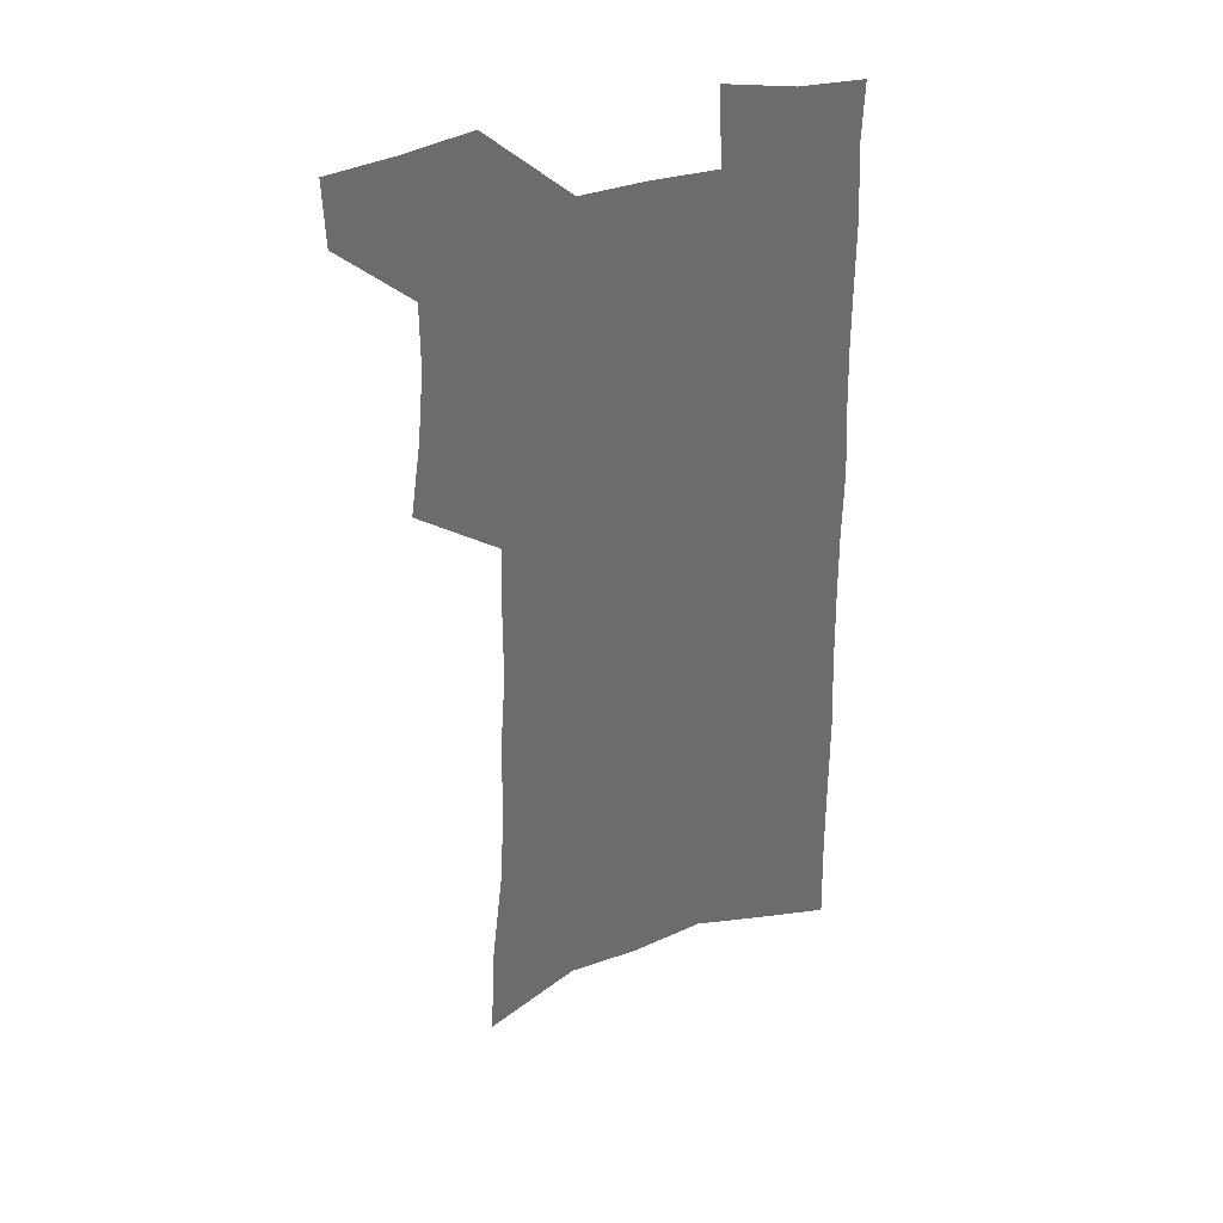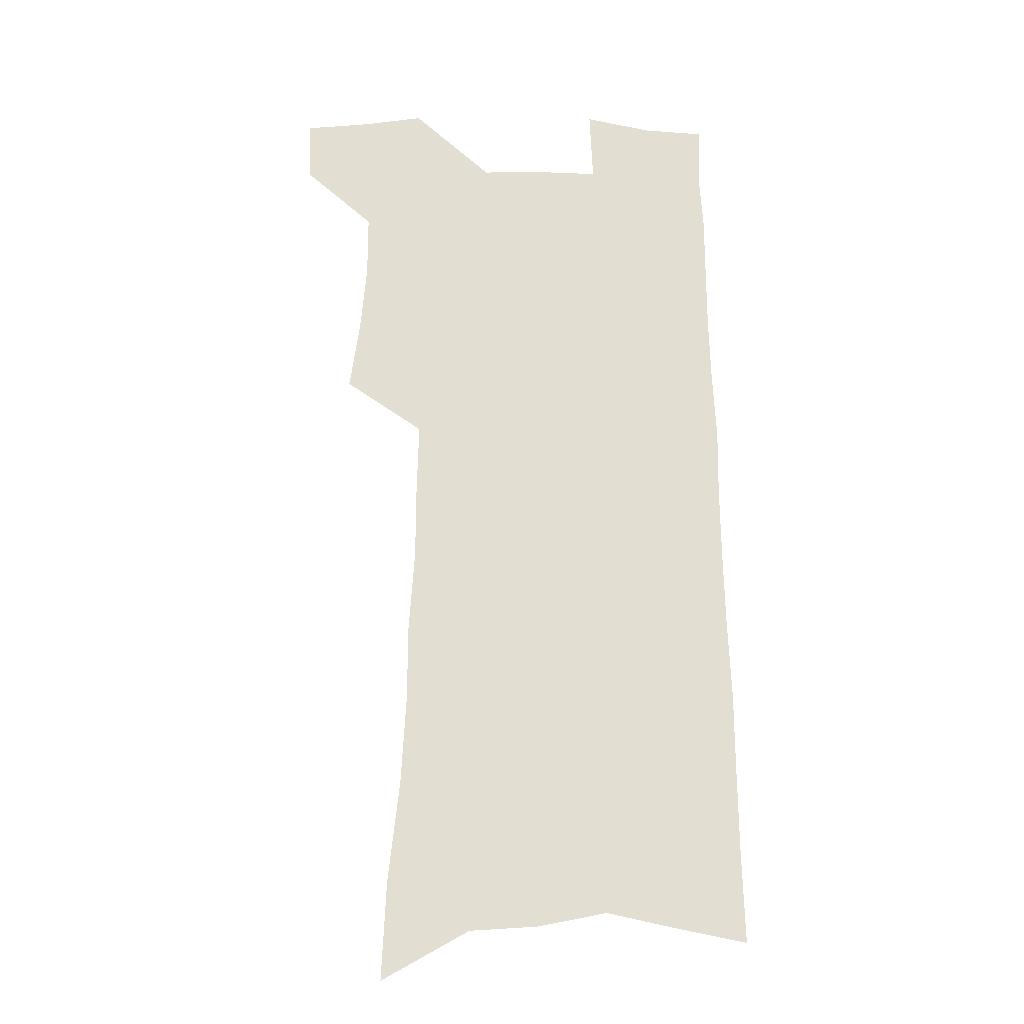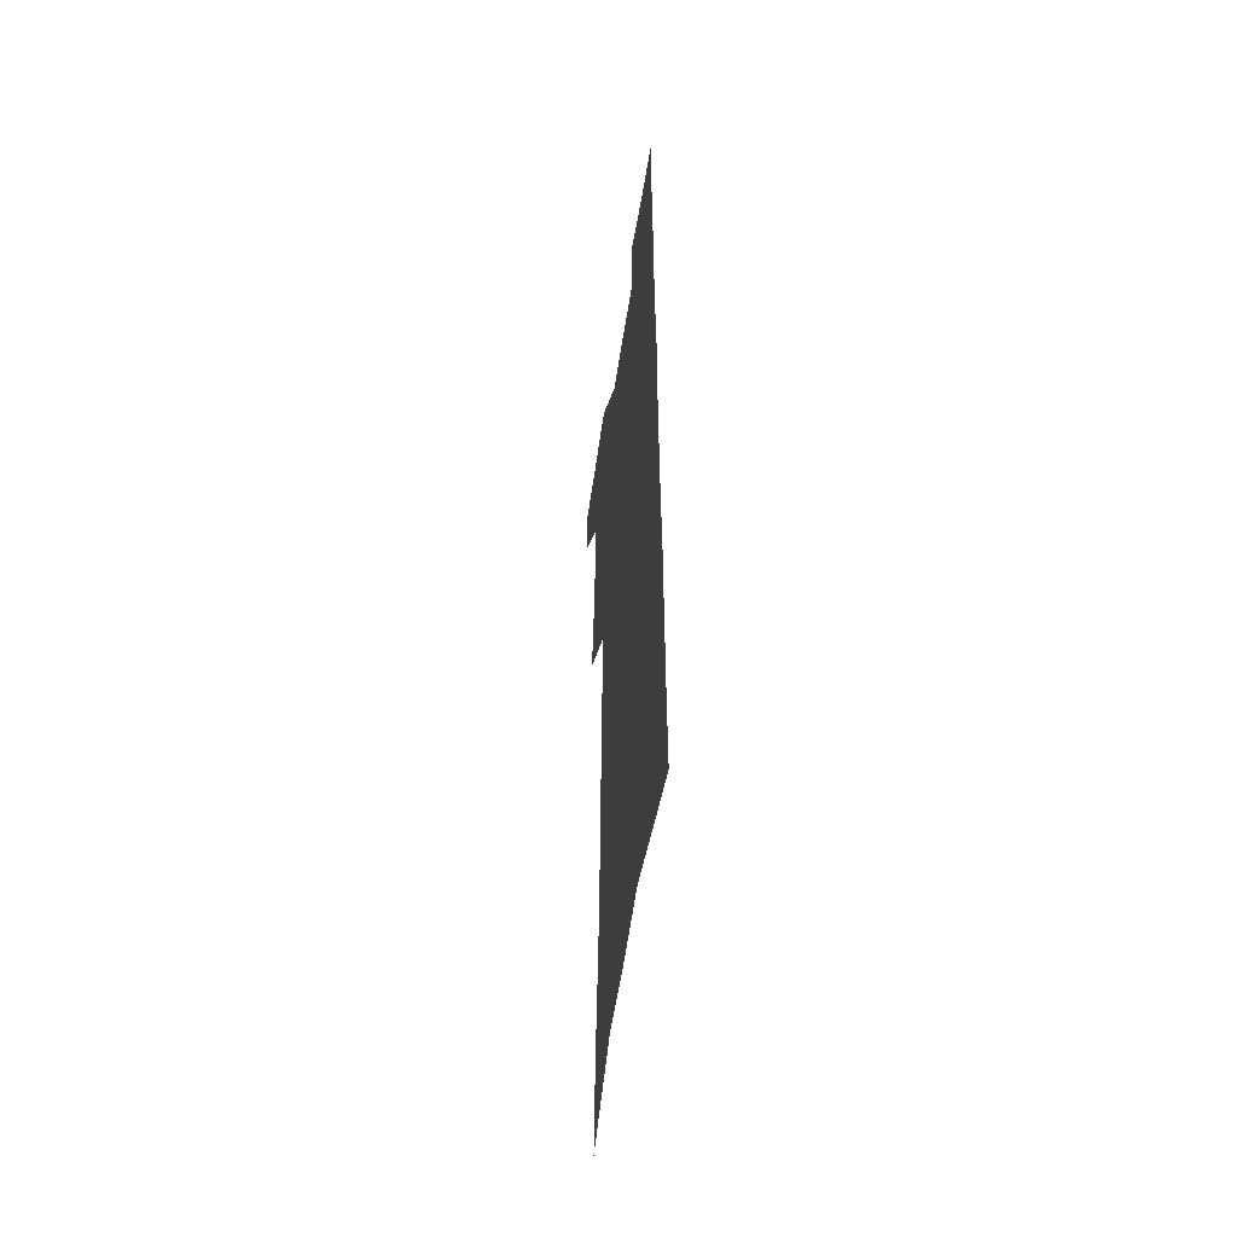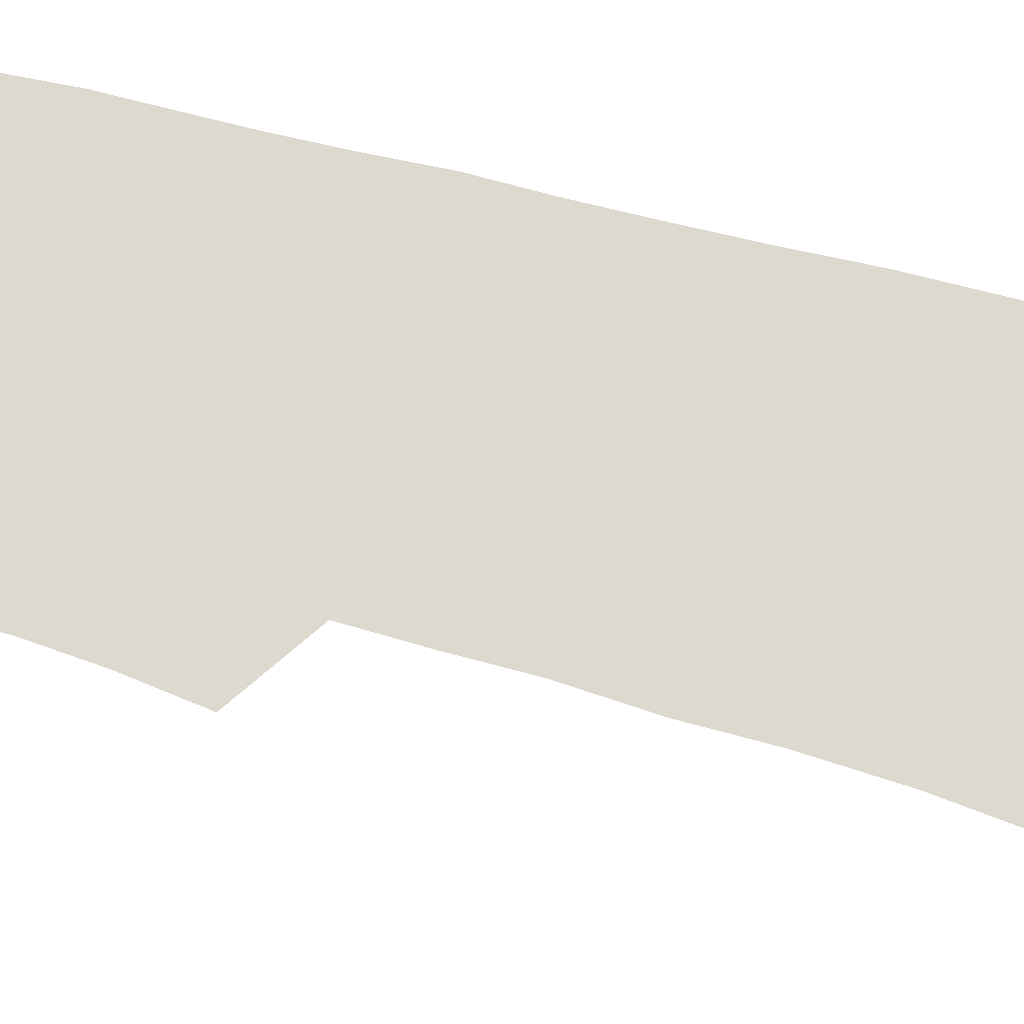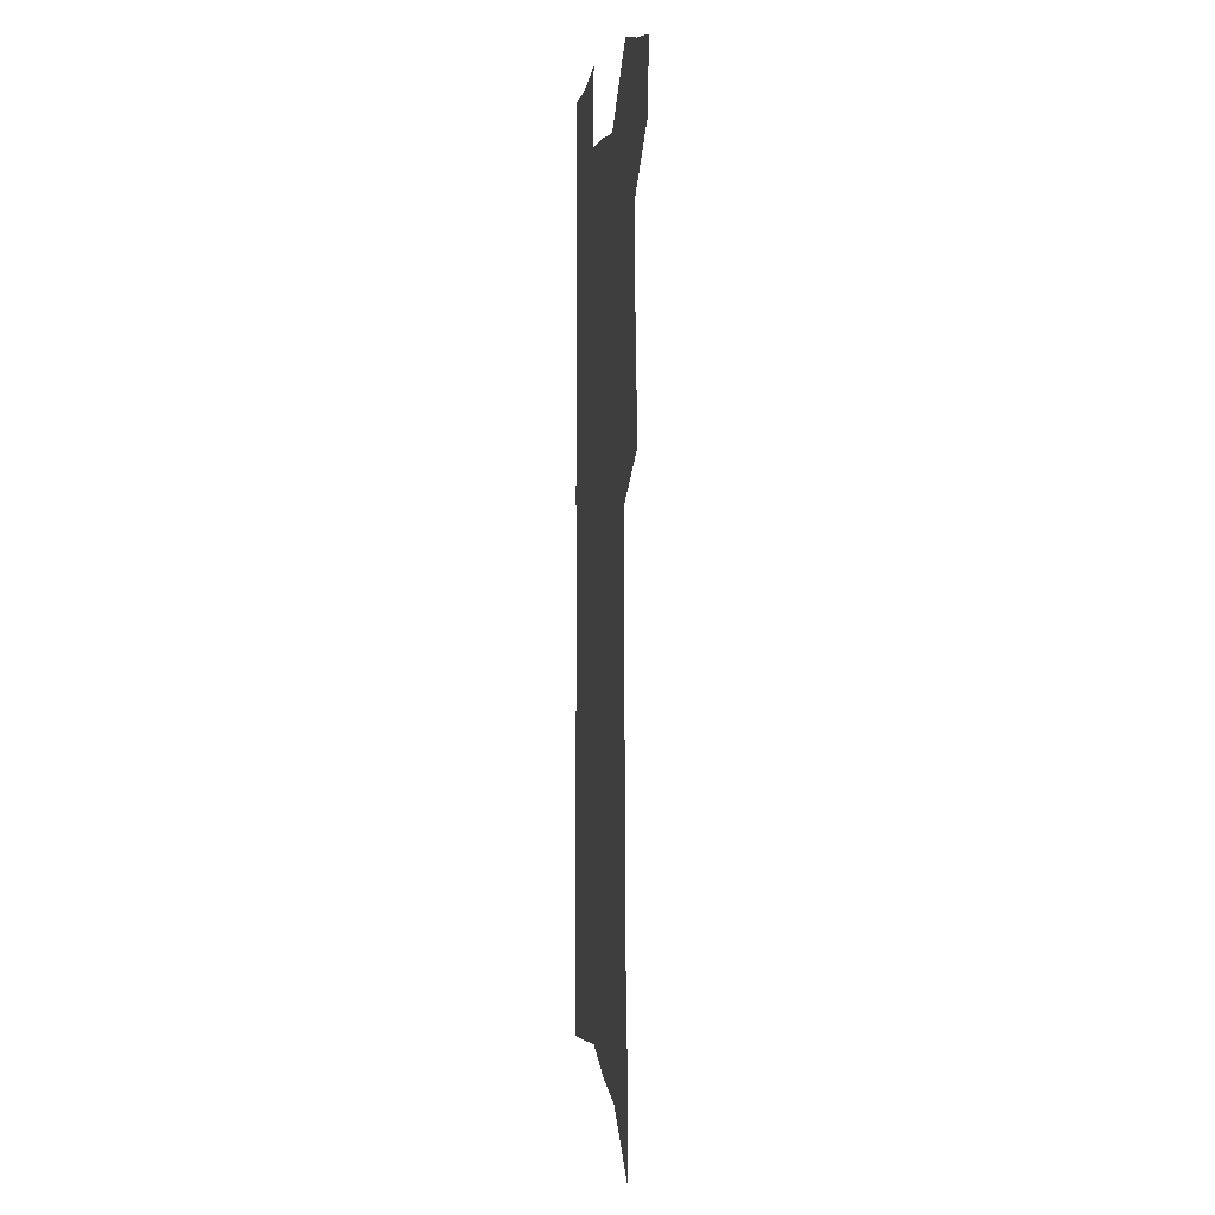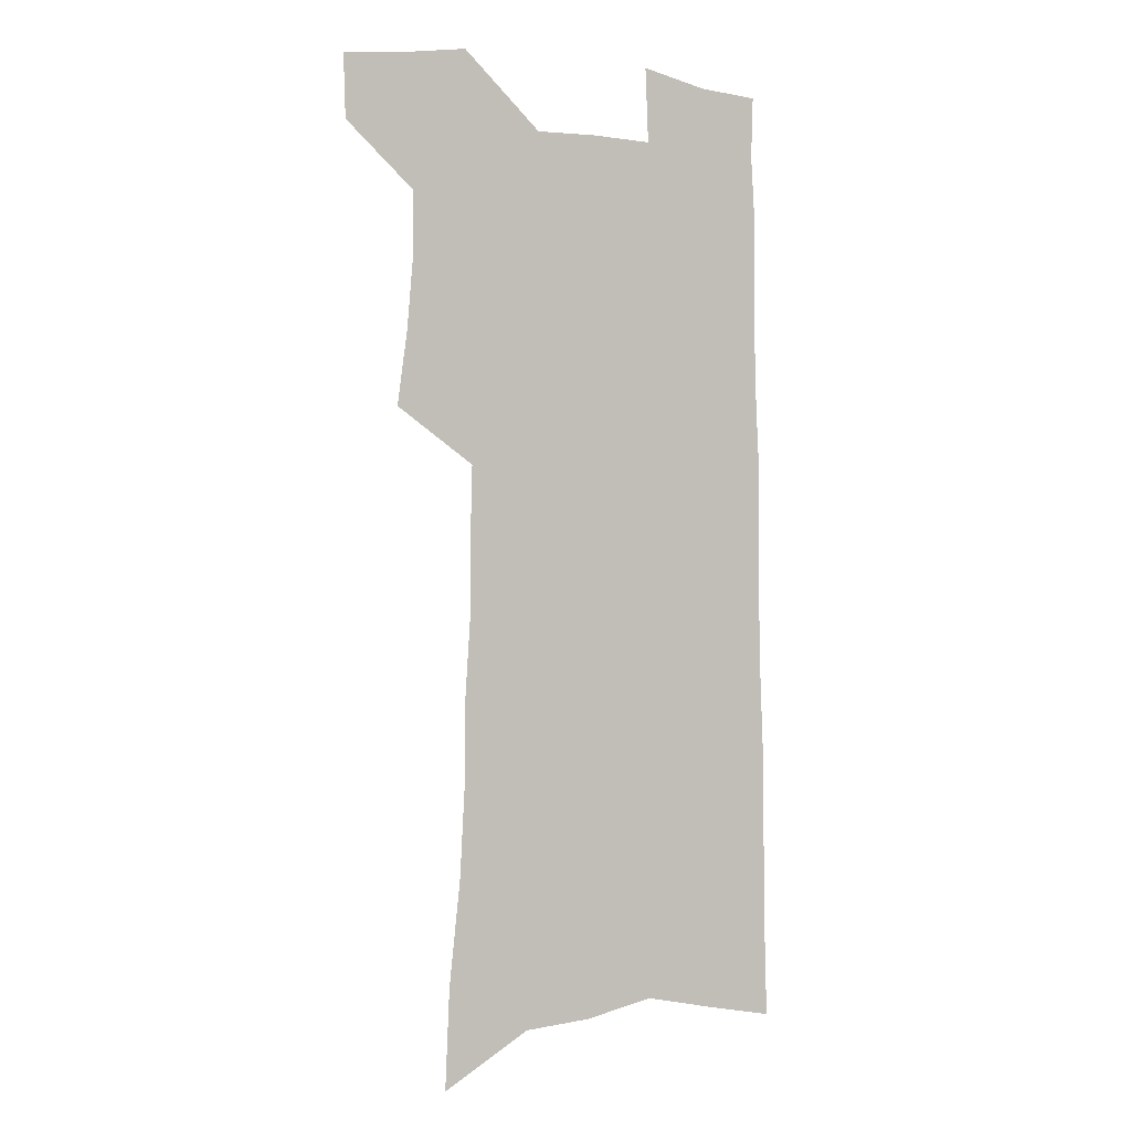
<metadata>
{"format":"obj","ext":"obj","renderer":"f3d","projection":"perspective","resolution":1024,"background":"white","views":[{"elev":37.6,"azim":-20.5,"up":"+Y"},{"elev":-21.7,"azim":-2.8,"up":"+Y"},{"elev":-51.6,"azim":81.6,"up":"+Y"},{"elev":71.5,"azim":-75.2,"up":"+Z"},{"elev":4.6,"azim":-98.0,"up":"+Y"},{"elev":-0.8,"azim":-28.6,"up":"+Y"}]}
</metadata>
<code>
v 490.1 530.1 0
v 489.2 556.6 0
v 512.7 417.4 0
v 516.9 448.6 0
v 519.4 477.5 0
v 519.4 504.6 0
v 520.6 531.4 0
v 516.2 559.7 0
v 534 142.2 0
v 535.8 183.6 0
v 540.6 227.2 0
v 542.6 264.5 0
v 542.7 297.6 0
v 545.1 333 0
v 545.1 364.1 0
v 545.9 394.9 0
v 548 425.2 0
v 548.7 453.2 0
v 549.6 480.3 0
v 551.4 506.9 0
v 548.2 533.6 0
v 542.6 564.1 0
v 571 163.2 0
v 573.3 205.1 0
v 574.1 241.9 0
v 574.3 275.5 0
v 573.4 306.6 0
v 575.2 341 0
v 576.2 372.3 0
v 576.8 401.6 0
v 576.8 429 0
v 577.7 456.5 0
v 577.5 482.3 0
v 577.5 508 0
v 576.4 533.9 0
v 600 165.2 0
v 602.4 214.2 0
v 602.4 248.4 0
v 602 280.1 0
v 602.6 314.3 0
v 602.7 345.4 0
v 603 375.4 0
v 603.1 403.5 0
v 603.4 431.2 0
v 603.6 457.8 0
v 603.8 483.5 0
v 603.5 508.5 0
v 602.7 534.9 0
v 629.5 171.3 0
v 629.4 213.5 0
v 629.4 248.2 0
v 629 282.8 0
v 629.1 313.5 0
v 628.8 346.1 0
v 628.8 375.5 0
v 628.8 403.6 0
v 628.9 431 0
v 629 457.6 0
v 629 483.4 0
v 629.1 508.8 0
v 629.2 534.6 0
v 627.8 566.2 0
v 658.9 165 0
v 657.1 209.7 0
v 657.8 242.3 0
v 656.4 279.1 0
v 655.8 312 0
v 655.5 343.2 0
v 655.1 373.3 0
v 654.9 402 0
v 655 429.6 0
v 654.9 456.5 0
v 654.8 482.8 0
v 654.4 508.7 0
v 655.3 533.5 0
v 656.4 560.5 0
v 689 159.1 0
v 688 198.7 0
v 687.6 234.4 0
v 687.5 268.6 0
v 686.1 303.3 0
v 685.4 335.6 0
v 685 366.3 0
v 685.5 395.4 0
v 684 425.3 0
v 683.2 453.5 0
v 683.1 480.5 0
v 683.1 507 0
v 681.5 533.6 0
v 682.4 559.1 0
f 6 7 1
f 1 7 2
f 7 8 2
f 16 17 3
f 3 17 4
f 17 18 4
f 4 18 5
f 18 19 5
f 5 19 6
f 19 20 6
f 6 20 7
f 20 21 7
f 7 21 8
f 21 22 8
f 9 23 10
f 23 24 10
f 10 24 11
f 24 25 11
f 11 25 12
f 25 26 12
f 12 26 13
f 26 27 13
f 13 27 14
f 27 28 14
f 14 28 15
f 28 29 15
f 15 29 16
f 29 30 16
f 16 30 17
f 30 31 17
f 17 31 18
f 31 32 18
f 18 32 19
f 32 33 19
f 19 33 20
f 33 34 20
f 20 34 21
f 34 35 21
f 21 35 22
f 23 36 24
f 36 37 24
f 24 37 25
f 37 38 25
f 25 38 26
f 38 39 26
f 26 39 27
f 39 40 27
f 27 40 28
f 40 41 28
f 28 41 29
f 41 42 29
f 29 42 30
f 42 43 30
f 30 43 31
f 43 44 31
f 31 44 32
f 44 45 32
f 32 45 33
f 45 46 33
f 33 46 34
f 46 47 34
f 34 47 35
f 47 48 35
f 36 49 37
f 49 50 37
f 37 50 38
f 50 51 38
f 38 51 39
f 51 52 39
f 39 52 40
f 52 53 40
f 40 53 41
f 53 54 41
f 41 54 42
f 54 55 42
f 42 55 43
f 55 56 43
f 43 56 44
f 56 57 44
f 44 57 45
f 57 58 45
f 45 58 46
f 58 59 46
f 46 59 47
f 59 60 47
f 47 60 48
f 60 61 48
f 49 63 50
f 63 64 50
f 50 64 51
f 64 65 51
f 51 65 52
f 65 66 52
f 52 66 53
f 66 67 53
f 53 67 54
f 67 68 54
f 54 68 55
f 68 69 55
f 55 69 56
f 69 70 56
f 56 70 57
f 70 71 57
f 57 71 58
f 71 72 58
f 58 72 59
f 72 73 59
f 59 73 60
f 73 74 60
f 60 74 61
f 74 75 61
f 61 75 62
f 75 76 62
f 63 77 64
f 77 78 64
f 64 78 65
f 78 79 65
f 65 79 66
f 79 80 66
f 66 80 67
f 80 81 67
f 67 81 68
f 81 82 68
f 68 82 69
f 82 83 69
f 69 83 70
f 83 84 70
f 70 84 71
f 84 85 71
f 71 85 72
f 85 86 72
f 72 86 73
f 86 87 73
f 73 87 74
f 87 88 74
f 74 88 75
f 88 89 75
f 75 89 76
f 89 90 76

</code>
